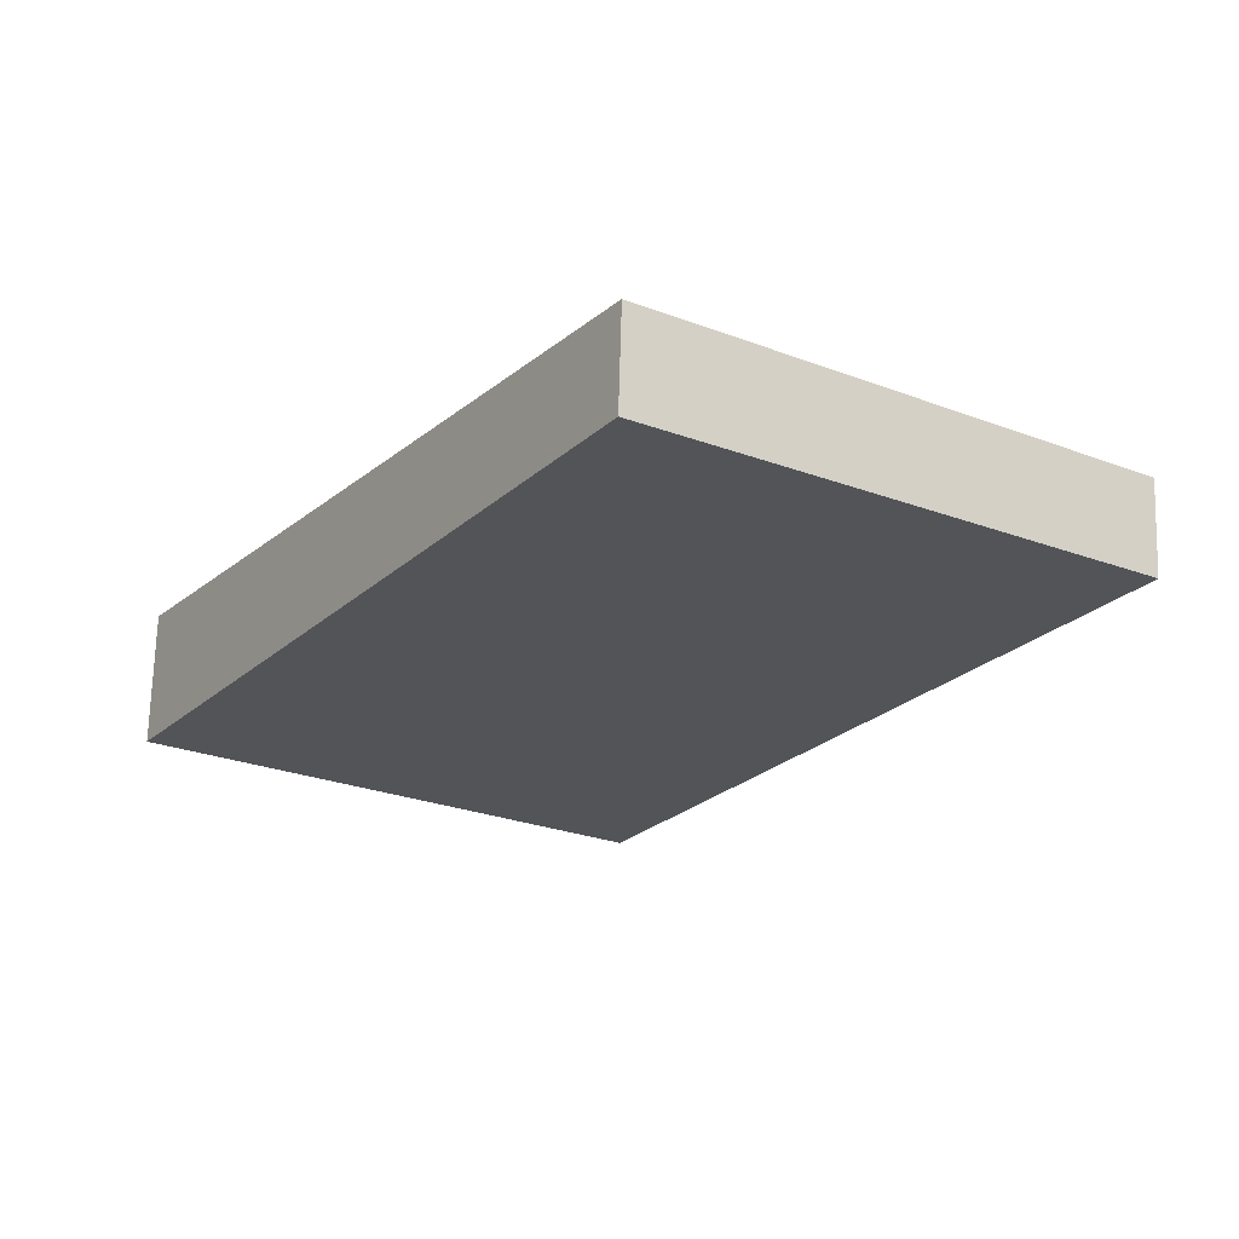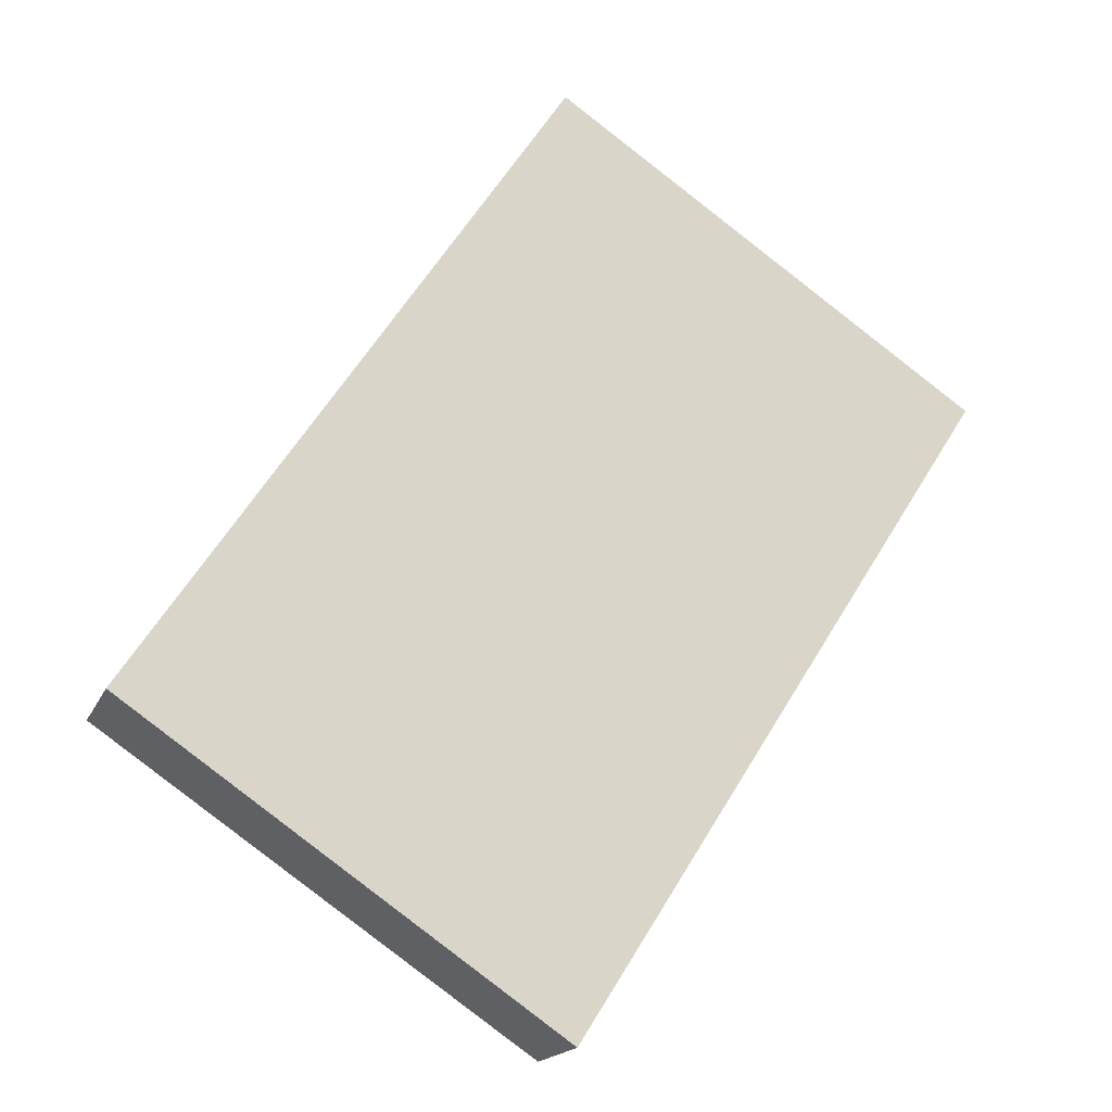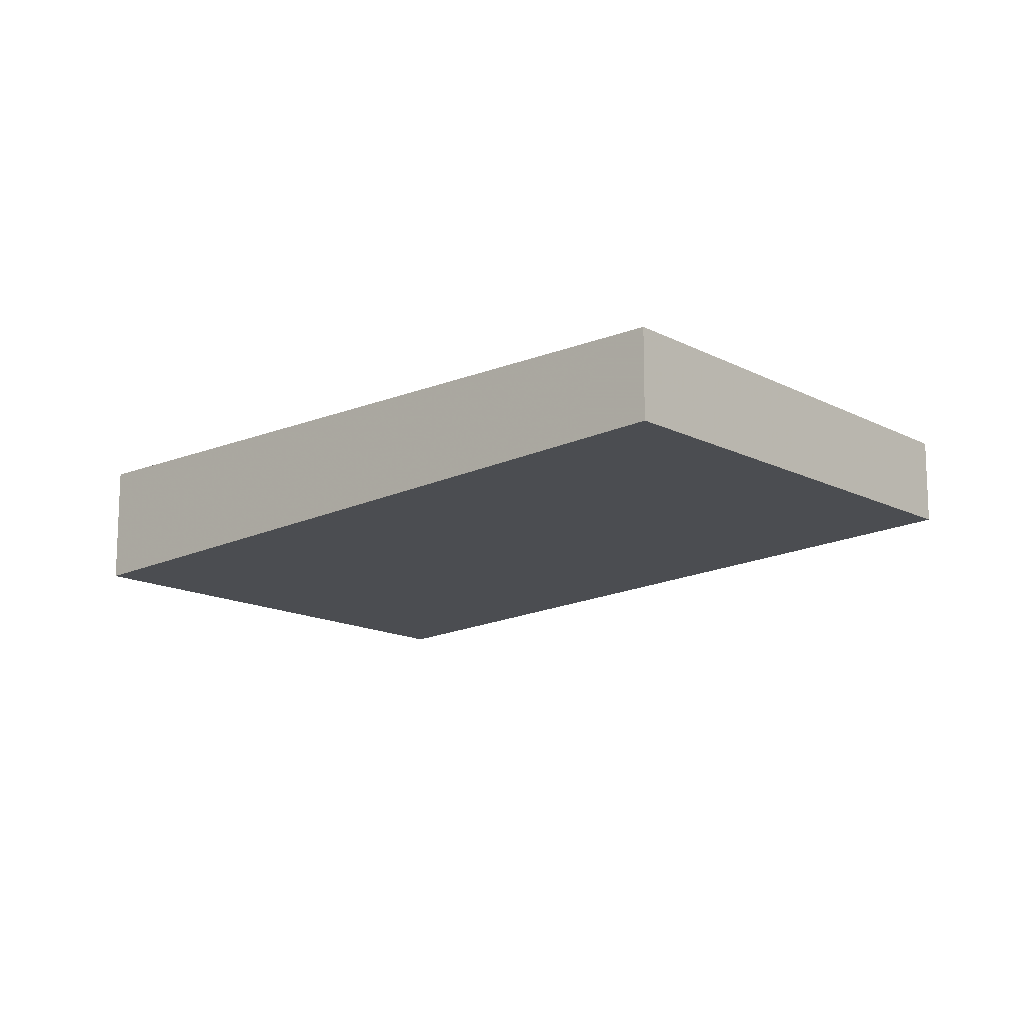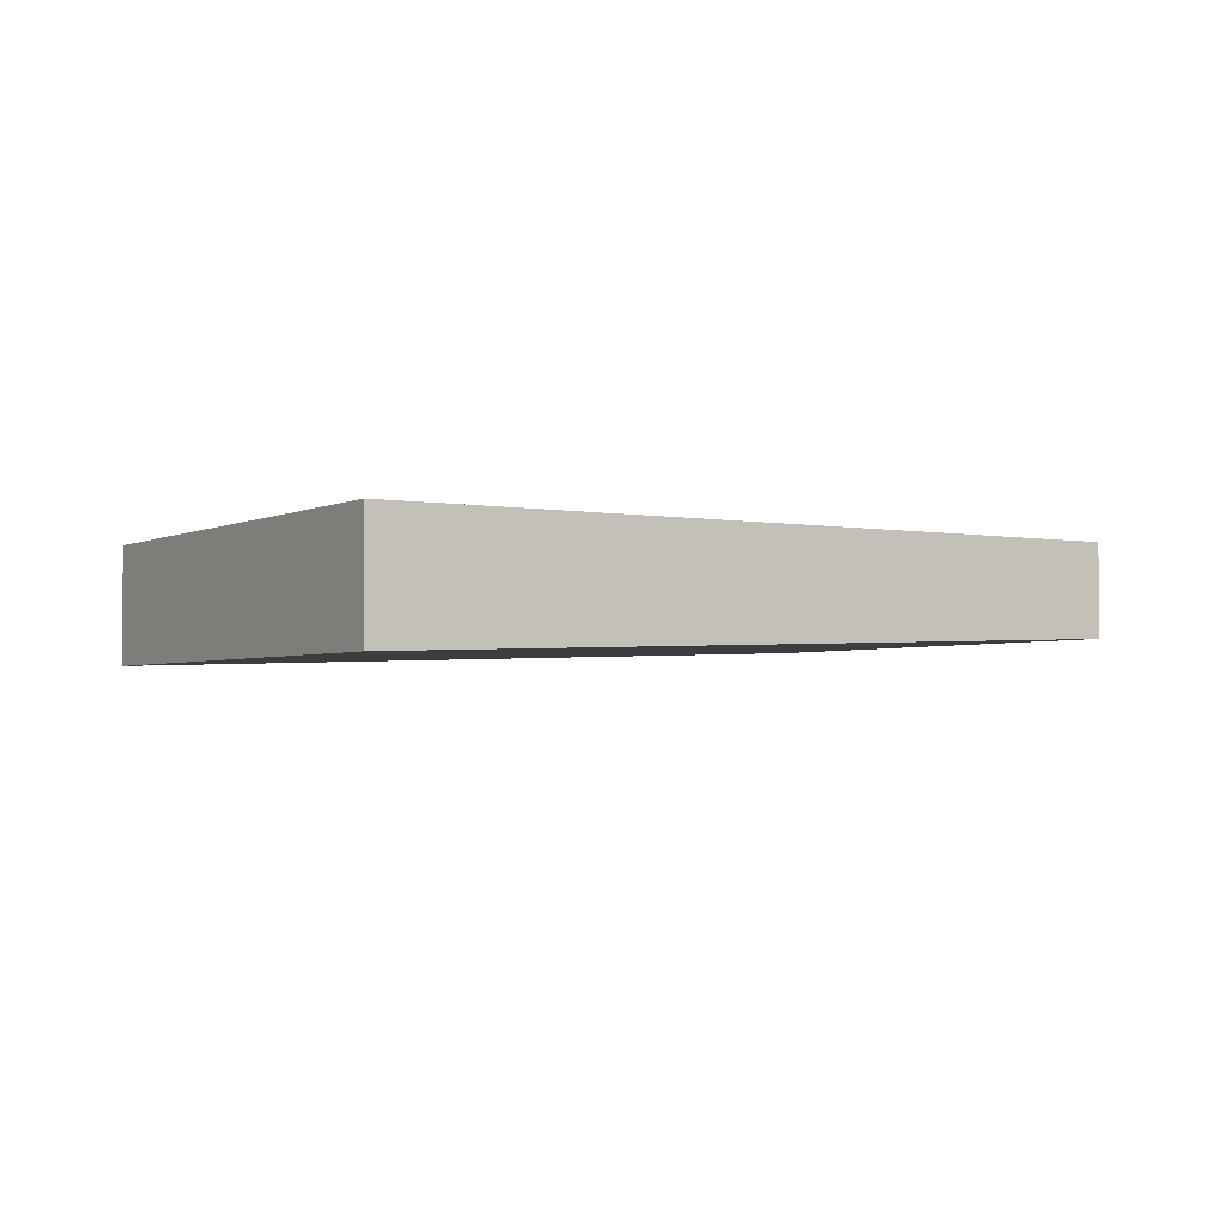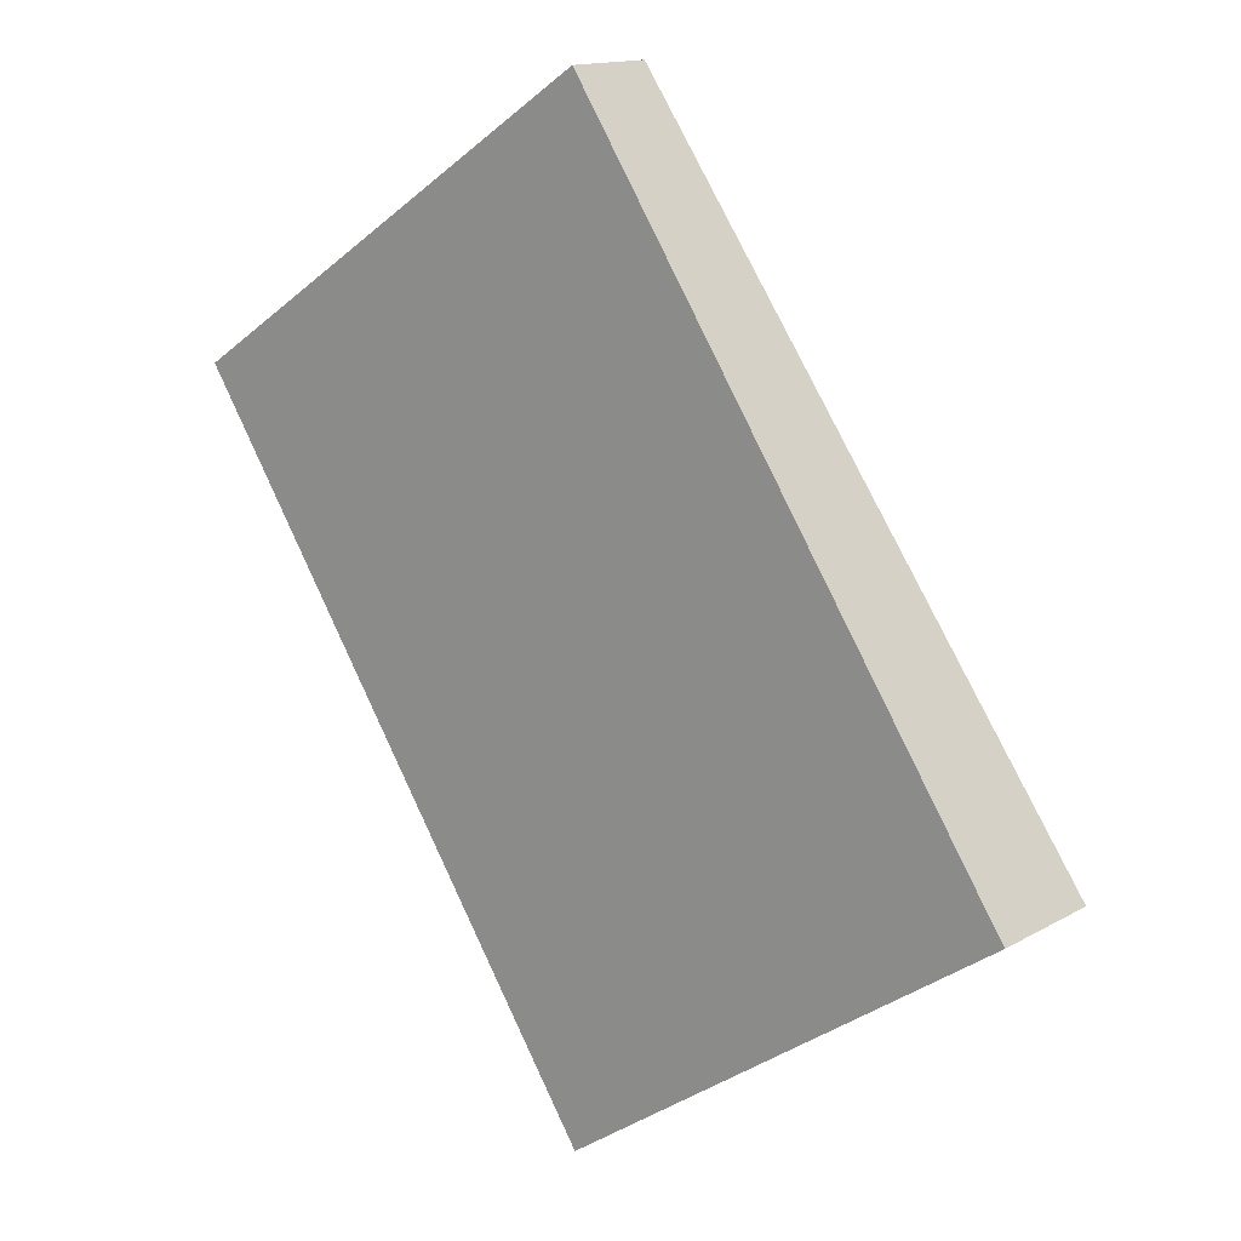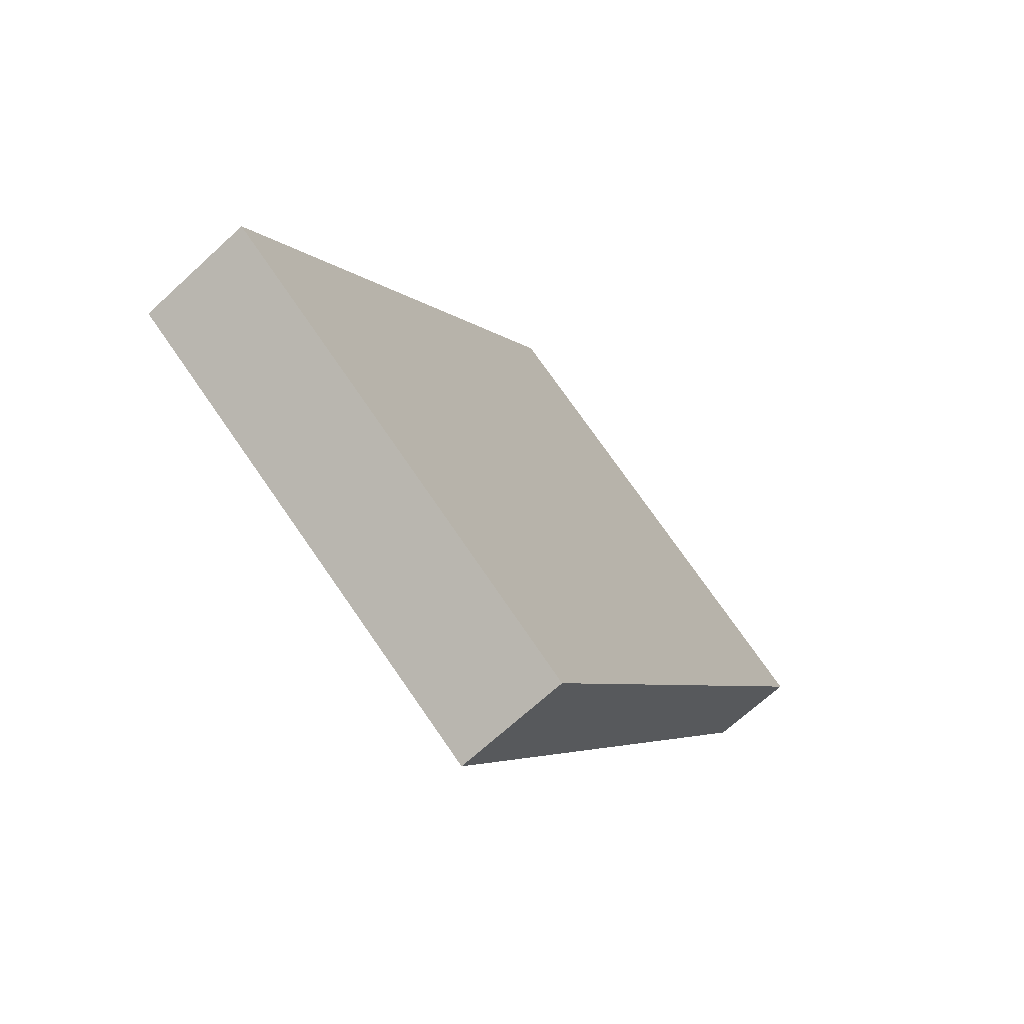
<metadata>
{"format":"obj","ext":"obj","renderer":"f3d","projection":"perspective","resolution":1024,"background":"white","views":[{"elev":68.6,"azim":-178.4,"up":"+Y"},{"elev":-17.3,"azim":162.4,"up":"+Y"},{"elev":-14.8,"azim":164.7,"up":"+Z"},{"elev":-3.5,"azim":92.1,"up":"+Z"},{"elev":14.3,"azim":39.0,"up":"+Y"},{"elev":-67.6,"azim":132.9,"up":"+Y"}]}
</metadata>
<code>
v -2242 -462.7 -0.4713
v -2243 -463.8 -0.4521
v -2245 -461.3 -0.3373
v -2243 -460.2 -0.3572
v -2243 -463.8 -0.4521
v -2242 -462.7 -0.4713
v -2242 -462.7 -5.551e-17
v -2243 -463.8 0
v -2245 -461.3 -0.3373
v -2243 -463.8 -0.4521
v -2243 -463.8 0
v -2245 -461.3 5.551e-17
v -2243 -460.2 -0.3572
v -2245 -461.3 -0.3373
v -2245 -461.3 5.551e-17
v -2243 -460.2 5.551e-17
v -2242 -462.7 -0.4713
v -2243 -460.2 -0.3572
v -2243 -460.2 5.551e-17
v -2242 -462.7 -5.551e-17
v -2242 -462.7 0
v -2243 -463.8 0
v -2245 -461.3 0
v -2243 -460.2 0
f 2 3 4 1
f 6 7 8 5
f 10 11 12 9
f 14 15 16 13
f 18 19 20 17
f 22 23 24 21

</code>
